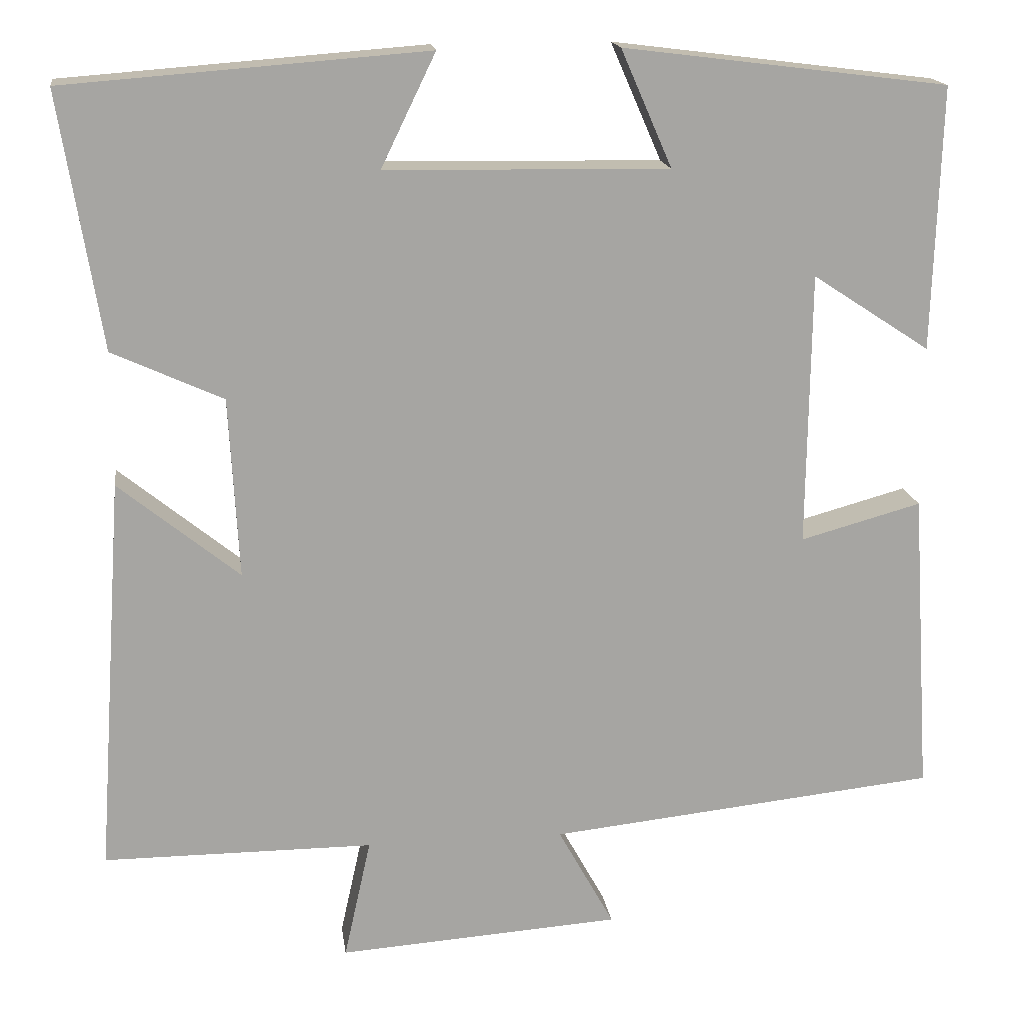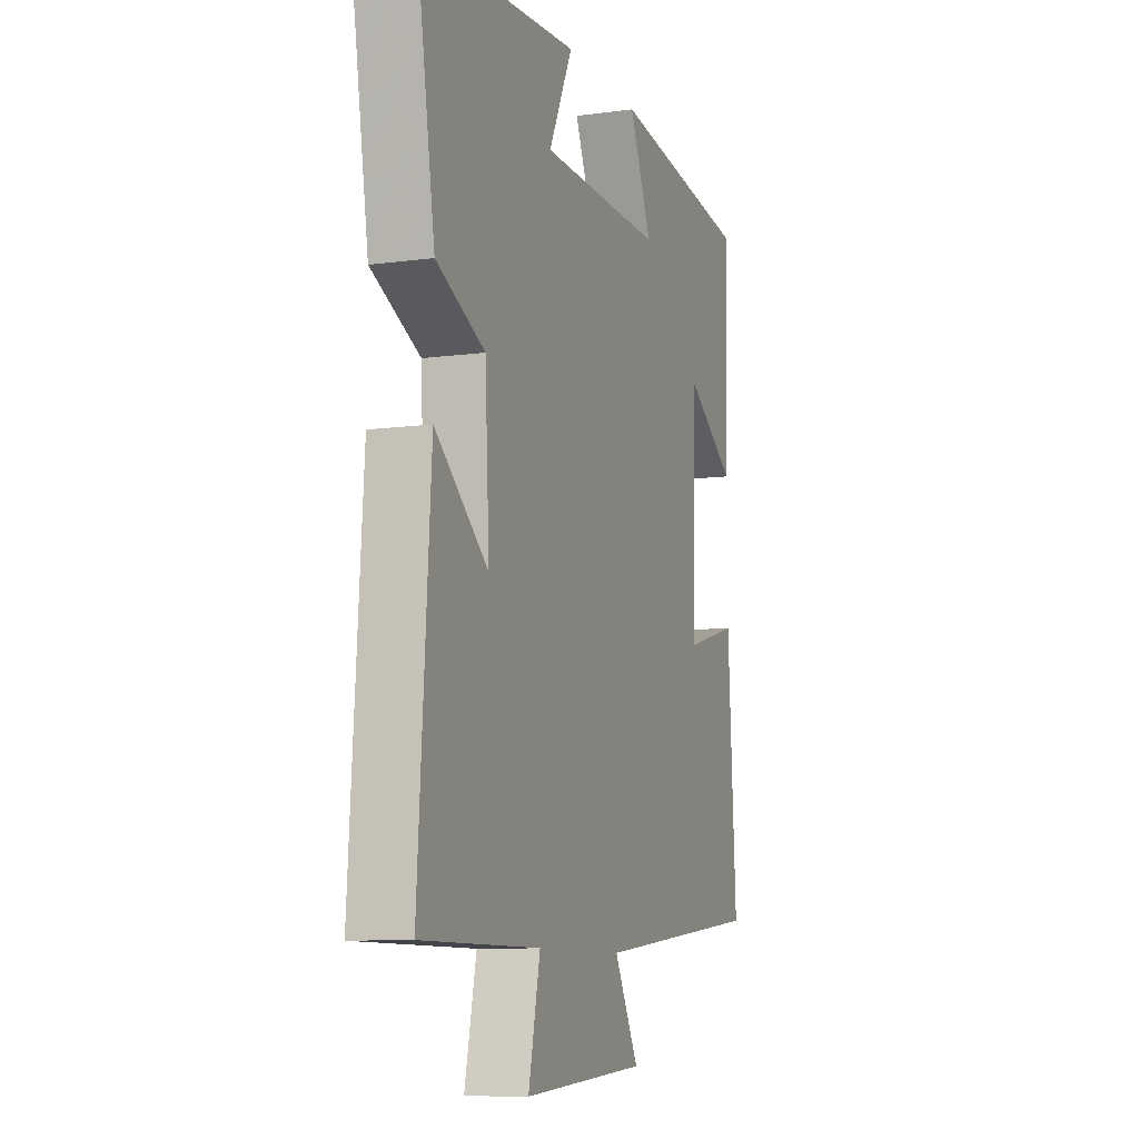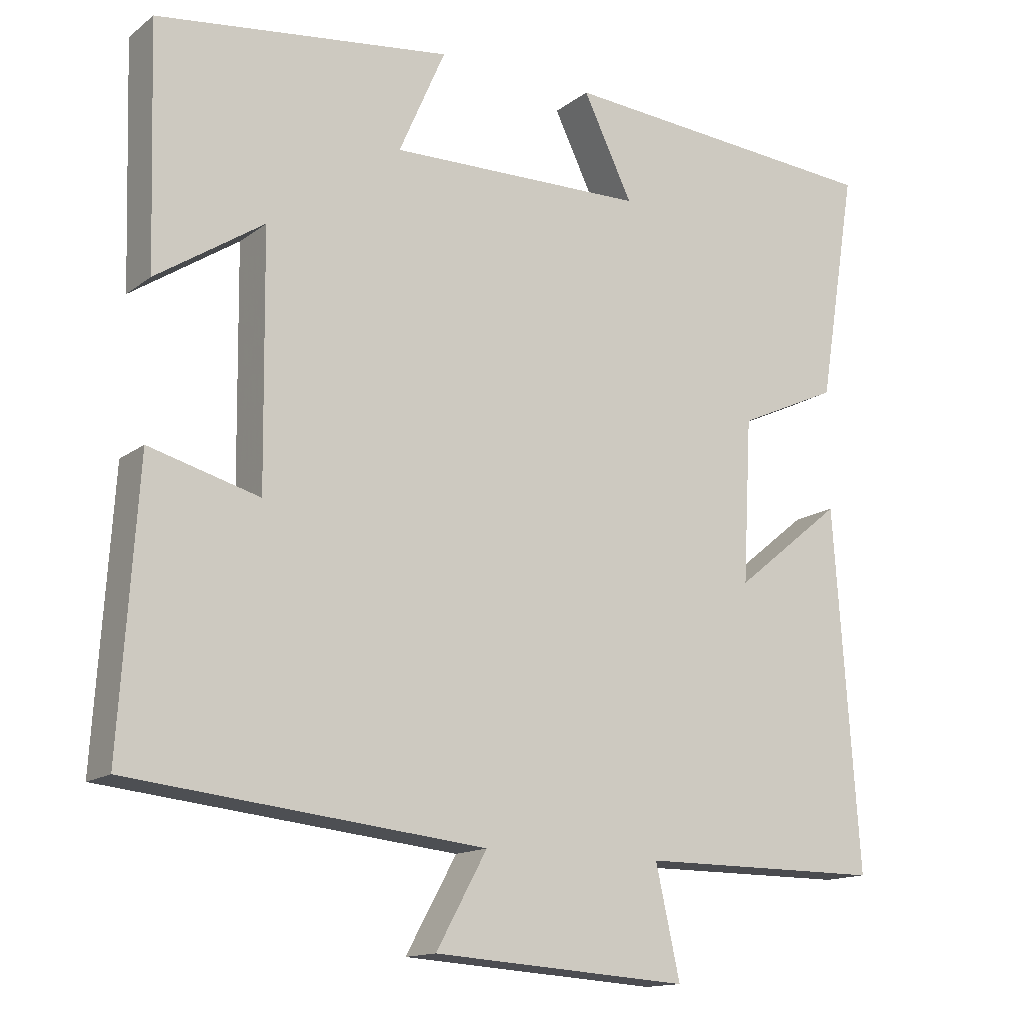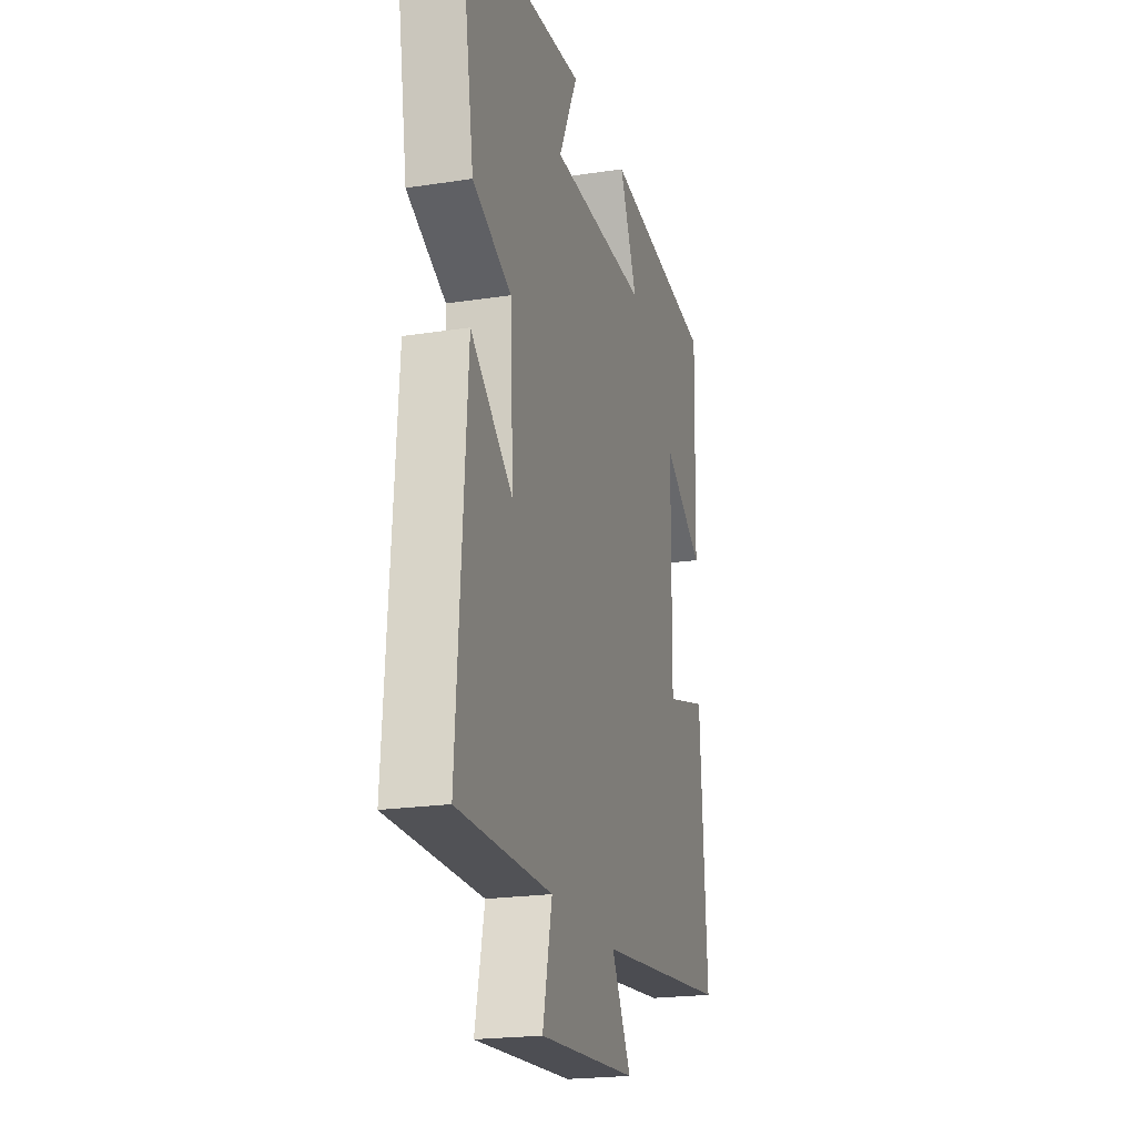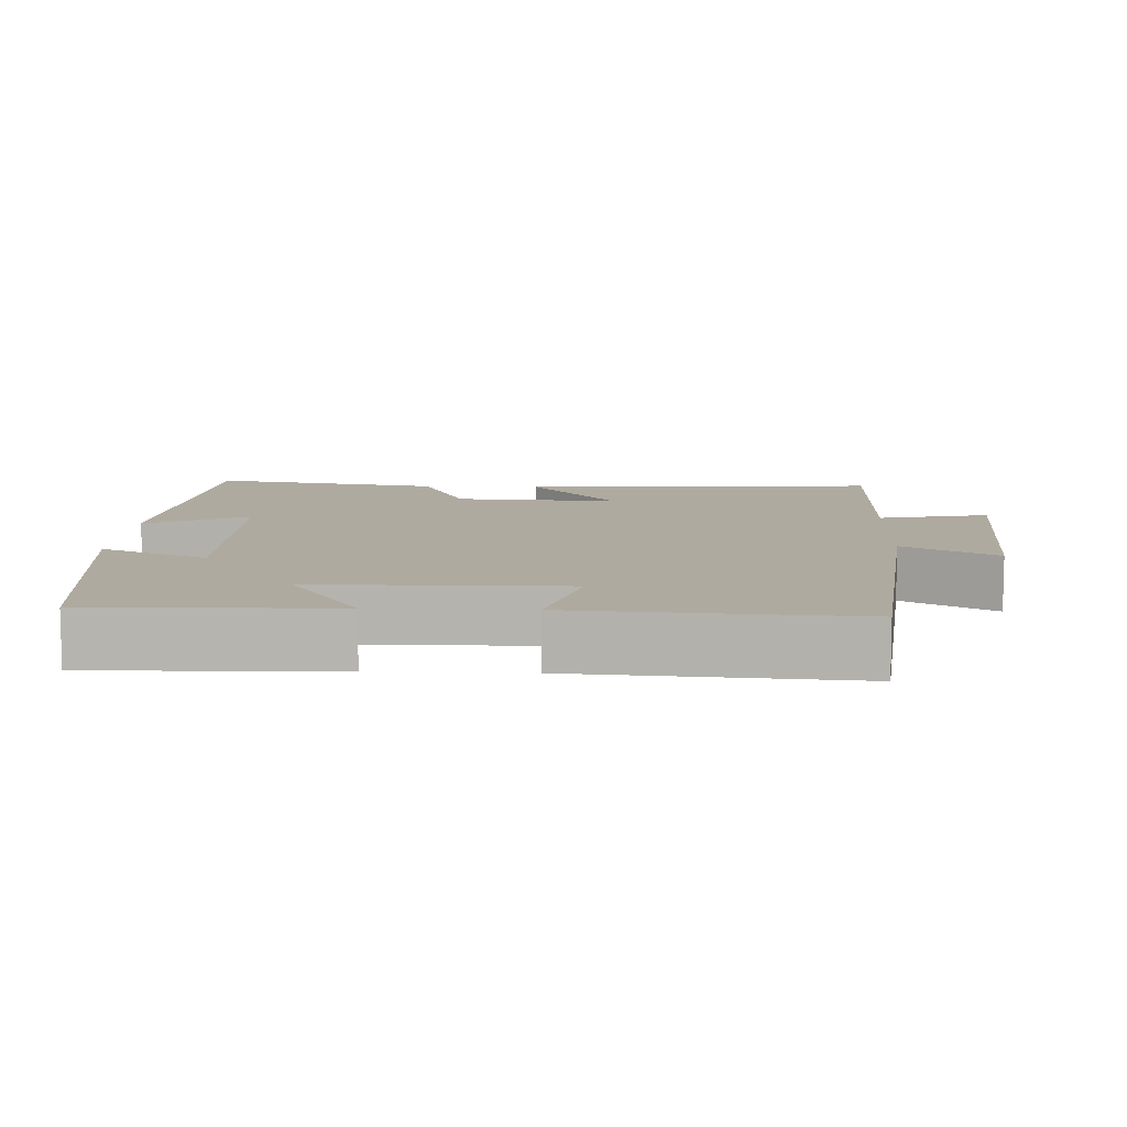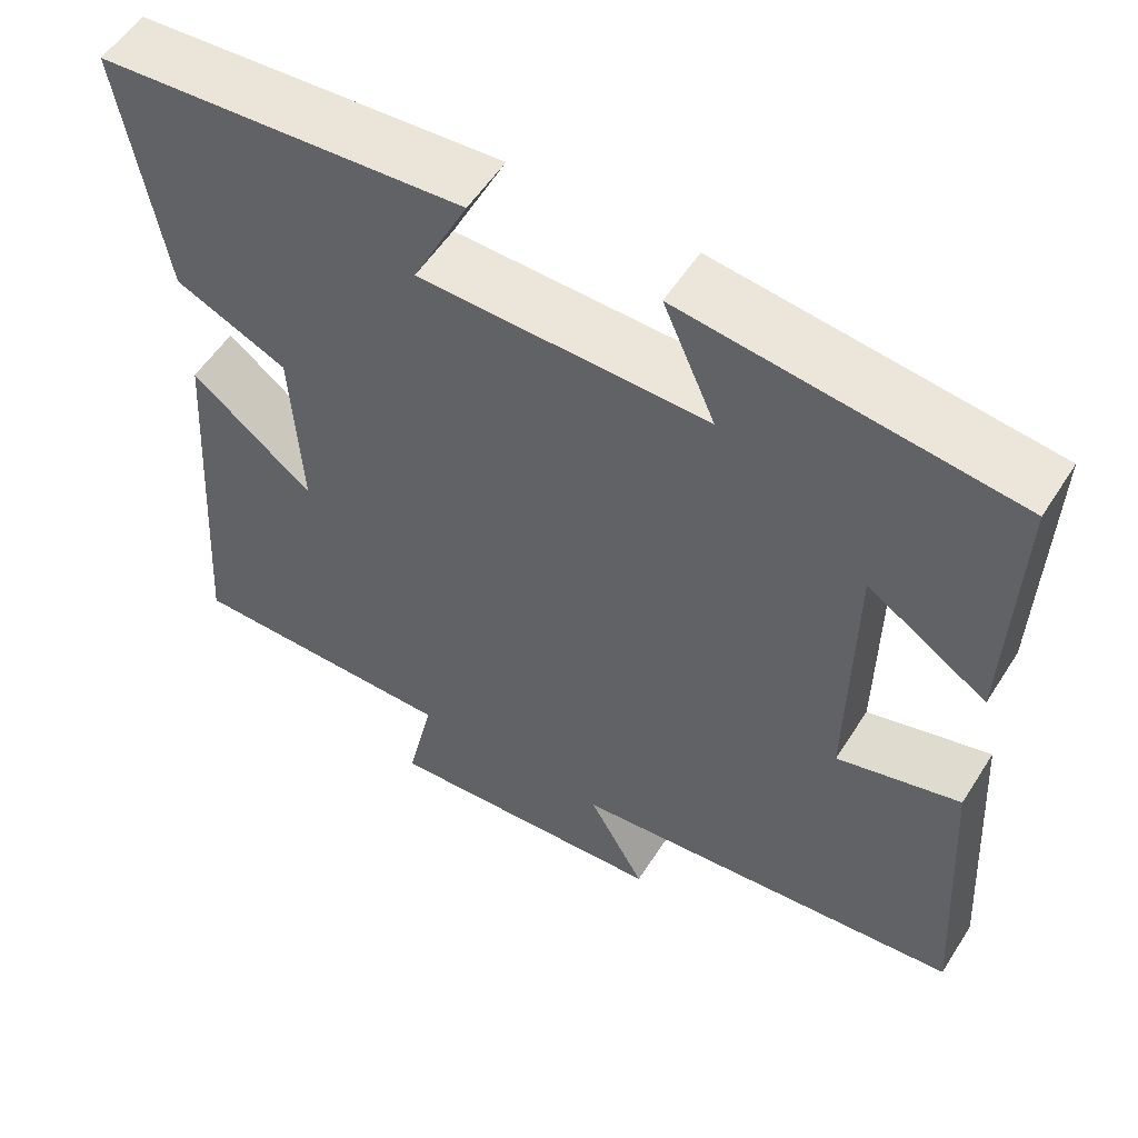
<metadata>
{"format":"obj","ext":"obj","renderer":"f3d","projection":"perspective","resolution":1024,"background":"white","views":[{"elev":16.7,"azim":-7.8,"up":"+Z"},{"elev":-9.3,"azim":-70.4,"up":"+Z"},{"elev":-14.3,"azim":147.5,"up":"+Z"},{"elev":-21.3,"azim":-74.7,"up":"+Z"},{"elev":9.5,"azim":92.6,"up":"+Y"},{"elev":55.2,"azim":32.0,"up":"+Z"}]}
</metadata>
<code>
v -0.534 0.07 -0.5
v -0.5 0.07 -0.011
v -0.352 0.07 -0.131
v -0.364 0.07 0.091
v -0.5 0.07 0.153
v -0.551 0.07 0.466
v -0.107 0.07 0.5
v -0.174 0.07 0.362
v 0.174 0.07 0.356
v 0.111 0.07 0.5
v 0.51 0.07 0.45
v 0.5 0.07 0.126
v 0.355 0.07 0.221
v 0.351 0.07 -0.115
v 0.5 0.07 -0.074
v 0.524 0.07 -0.449
v 0.044 0.07 -0.5
v 0.113 0.07 -0.625
v -0.235 0.07 -0.649
v -0.202 0.07 -0.5
v -0.534 0 -0.5
v -0.5 0 -0.011
v -0.352 0 -0.131
v -0.364 0 0.091
v -0.5 0 0.153
v -0.551 0 0.466
v -0.107 0 0.5
v -0.174 0 0.362
v 0.174 0 0.356
v 0.111 0 0.5
v 0.51 0 0.45
v 0.5 0 0.126
v 0.355 0 0.221
v 0.351 0 -0.115
v 0.5 0 -0.074
v 0.524 0 -0.449
v 0.044 0 -0.5
v 0.113 0 -0.625
v -0.235 0 -0.649
v -0.202 0 -0.5
f 17 18 19 20
f 16 17 20
f 15 16 20
f 14 15 20
f 13 14 20 1
f 11 12 13
f 10 11 13
f 9 10 13
f 8 9 13
f 6 7 8
f 5 6 8
f 4 5 8
f 3 4 8 13
f 1 2 3
f 1 3 13
f 40 39 38 37
f 40 37 36
f 40 36 35
f 40 35 34
f 21 40 34 33
f 33 32 31
f 33 31 30
f 33 30 29
f 33 29 28
f 28 27 26
f 28 26 25
f 28 25 24
f 33 28 24 23
f 23 22 21
f 33 23 21
f 1 21 22 2
f 2 22 23 3
f 3 23 24 4
f 4 24 25 5
f 5 25 26 6
f 6 26 27 7
f 7 27 28 8
f 8 28 29 9
f 9 29 30 10
f 10 30 31 11
f 11 31 32 12
f 12 32 33 13
f 13 33 34 14
f 14 34 35 15
f 15 35 36 16
f 16 36 37 17
f 17 37 38 18
f 18 38 39 19
f 19 39 40 20
f 20 40 21 1

</code>
